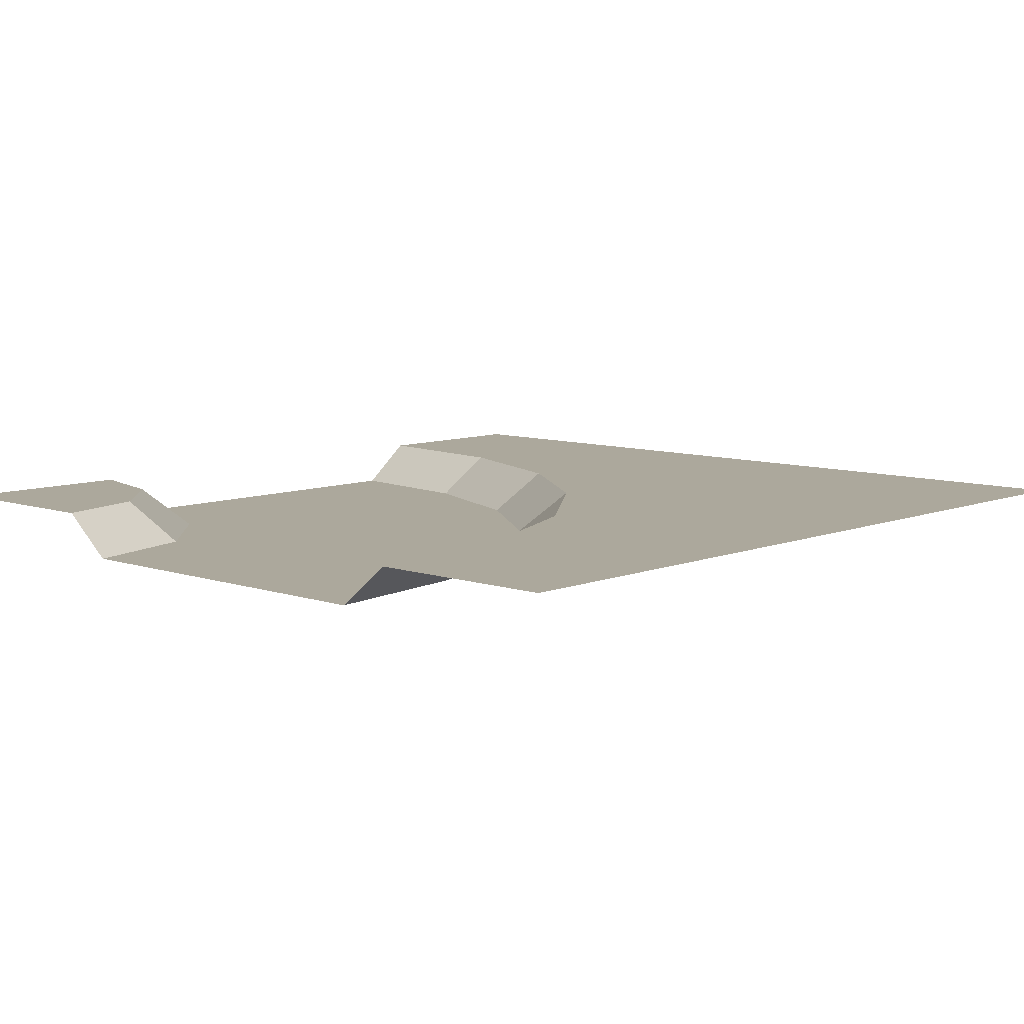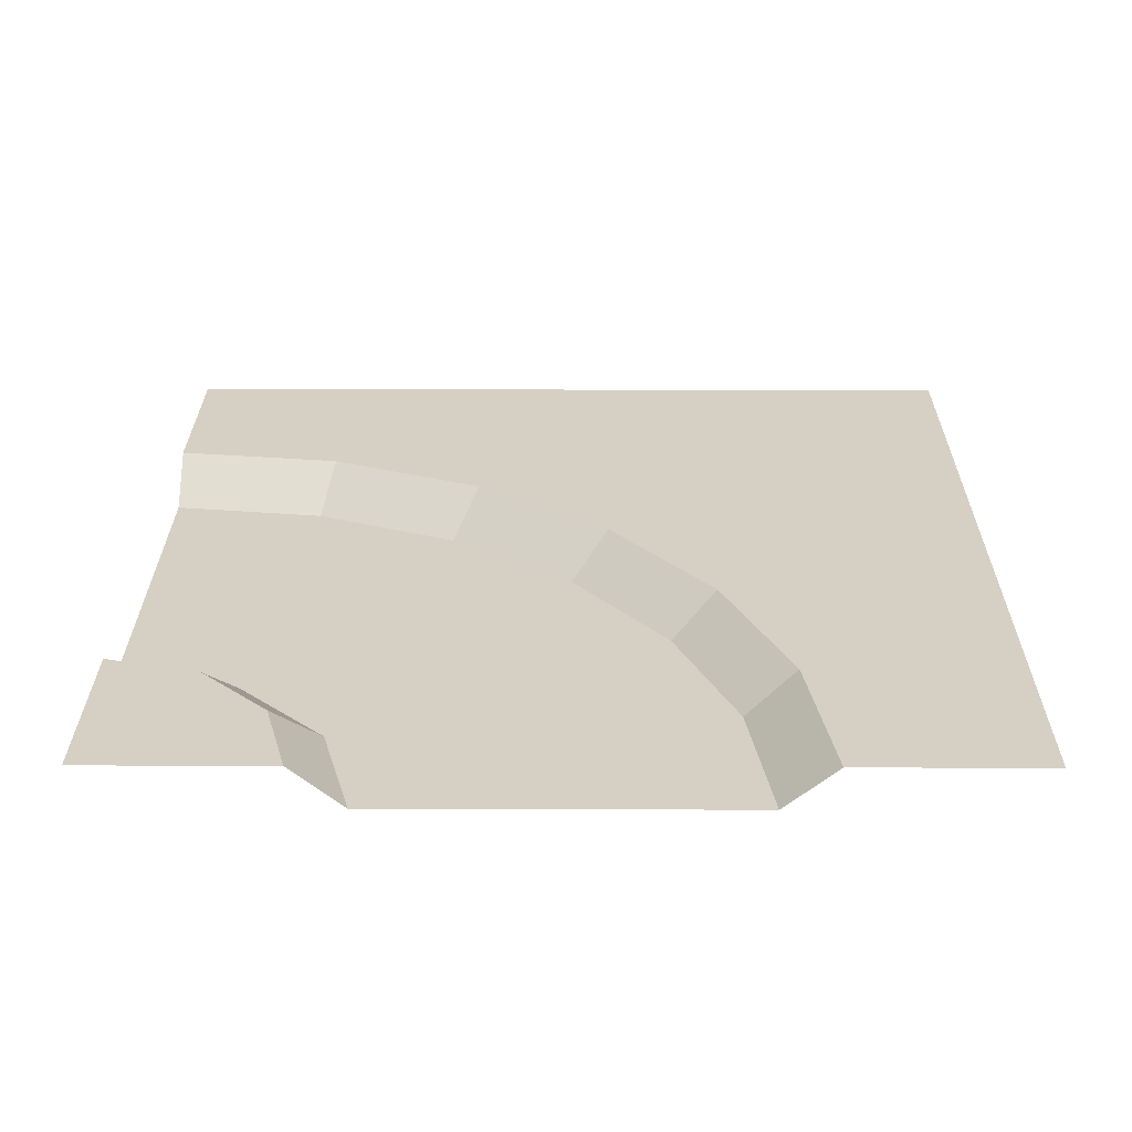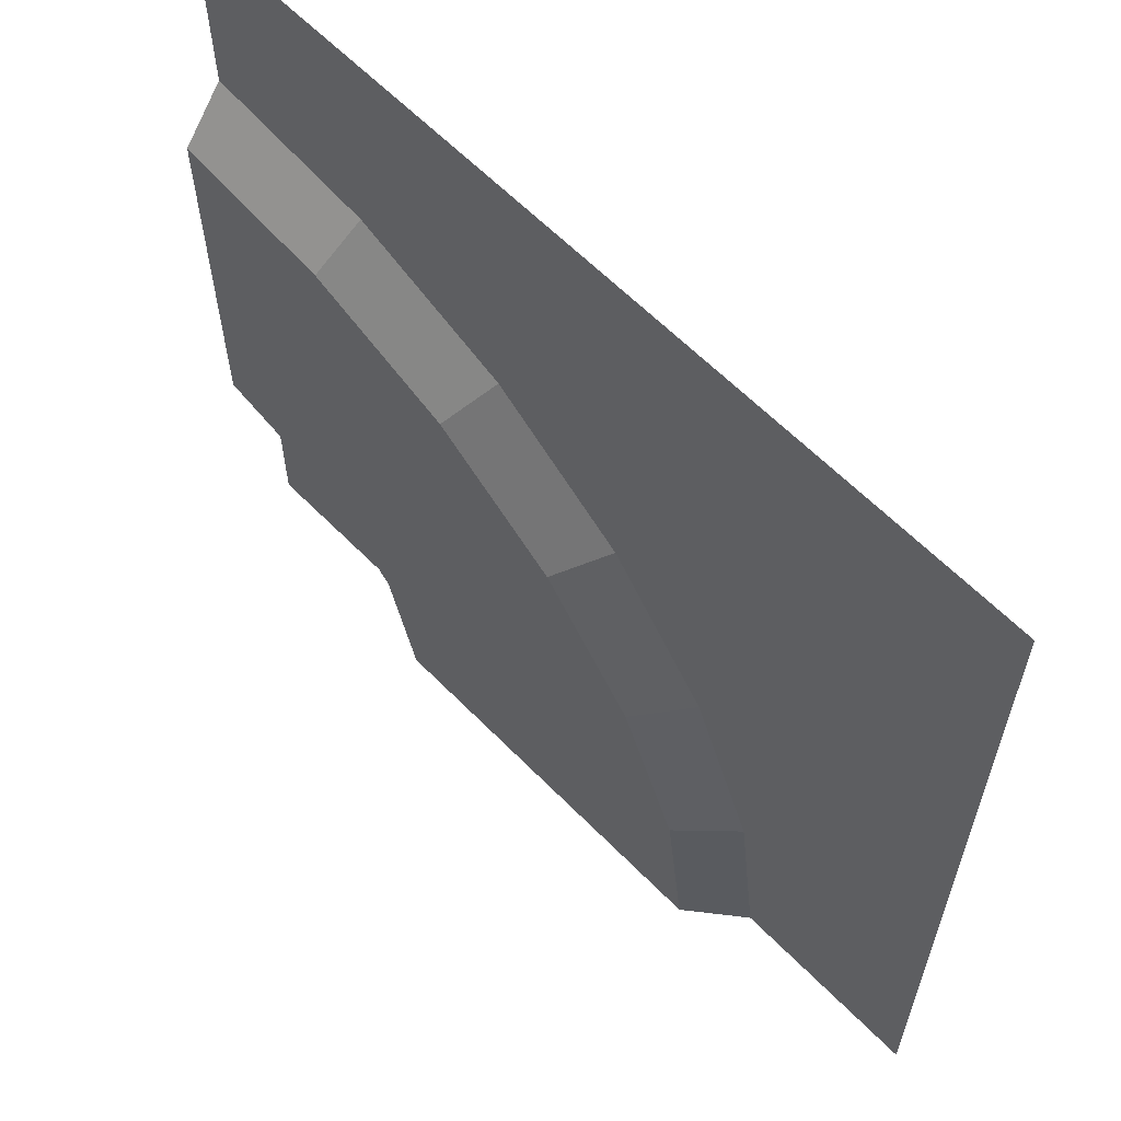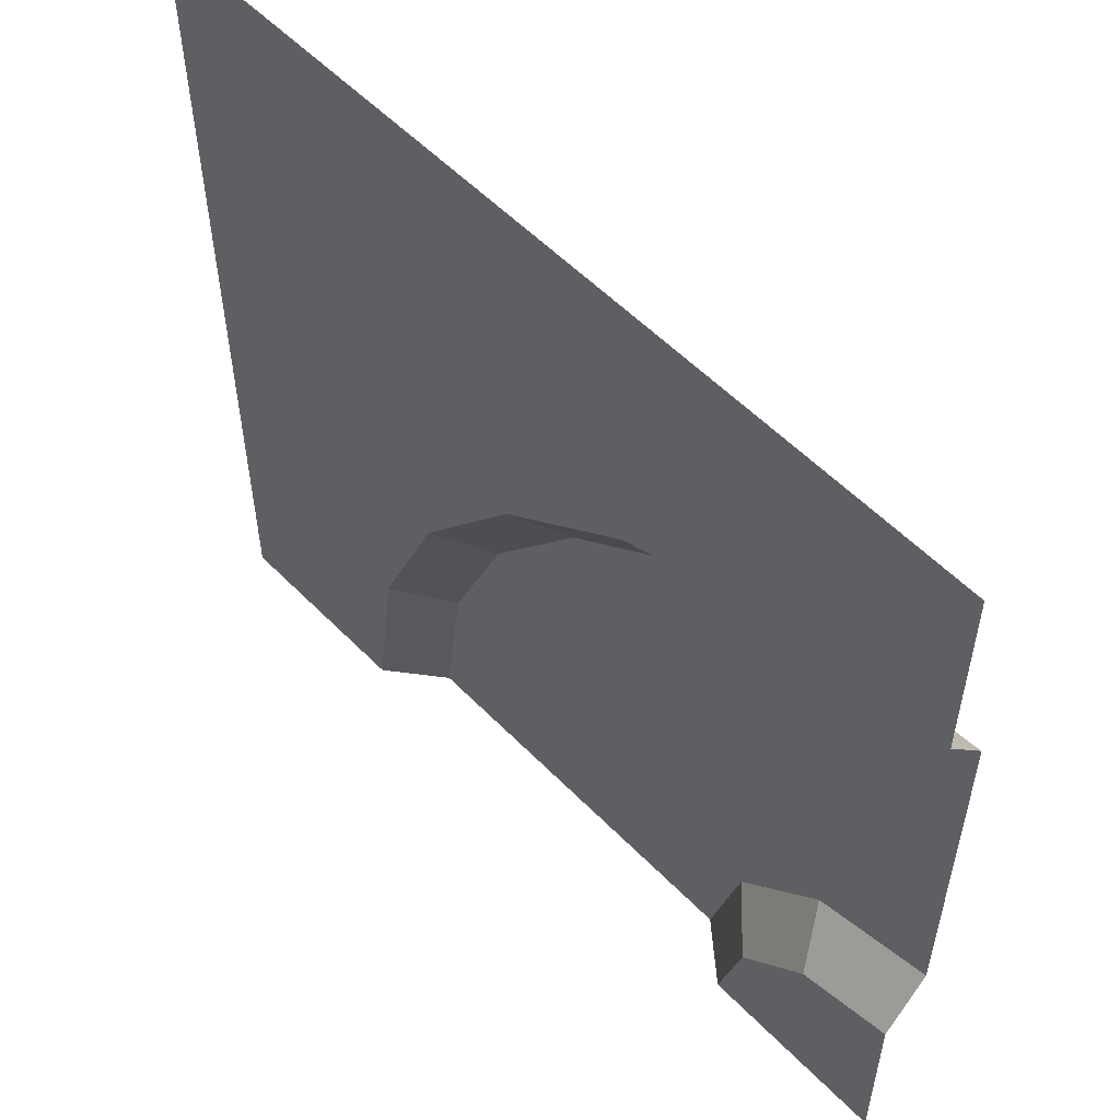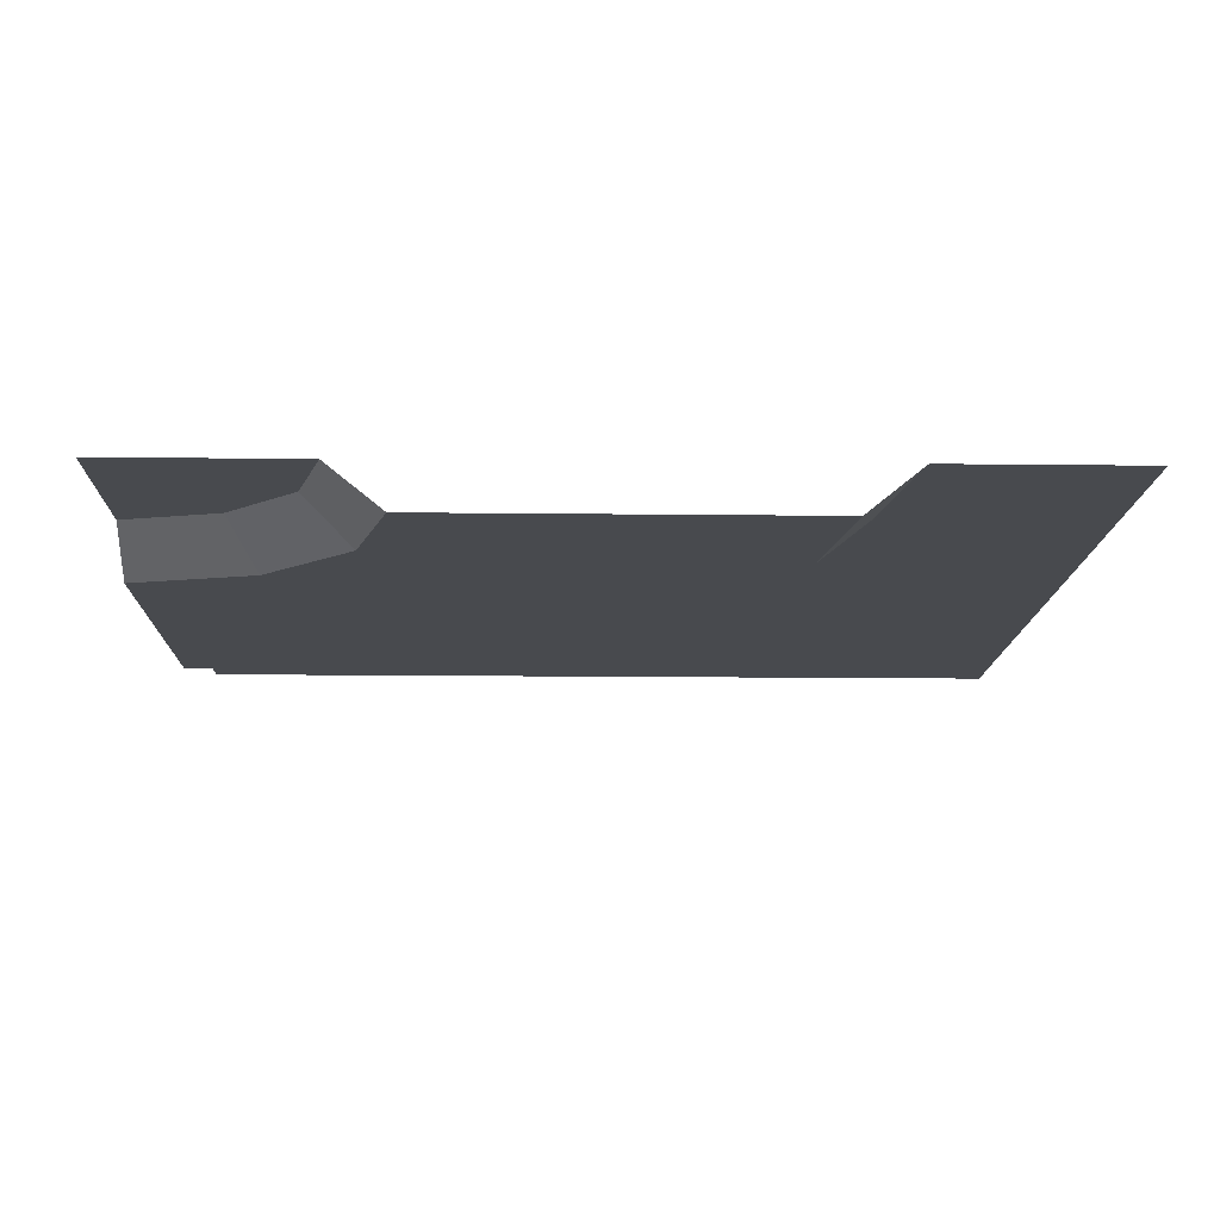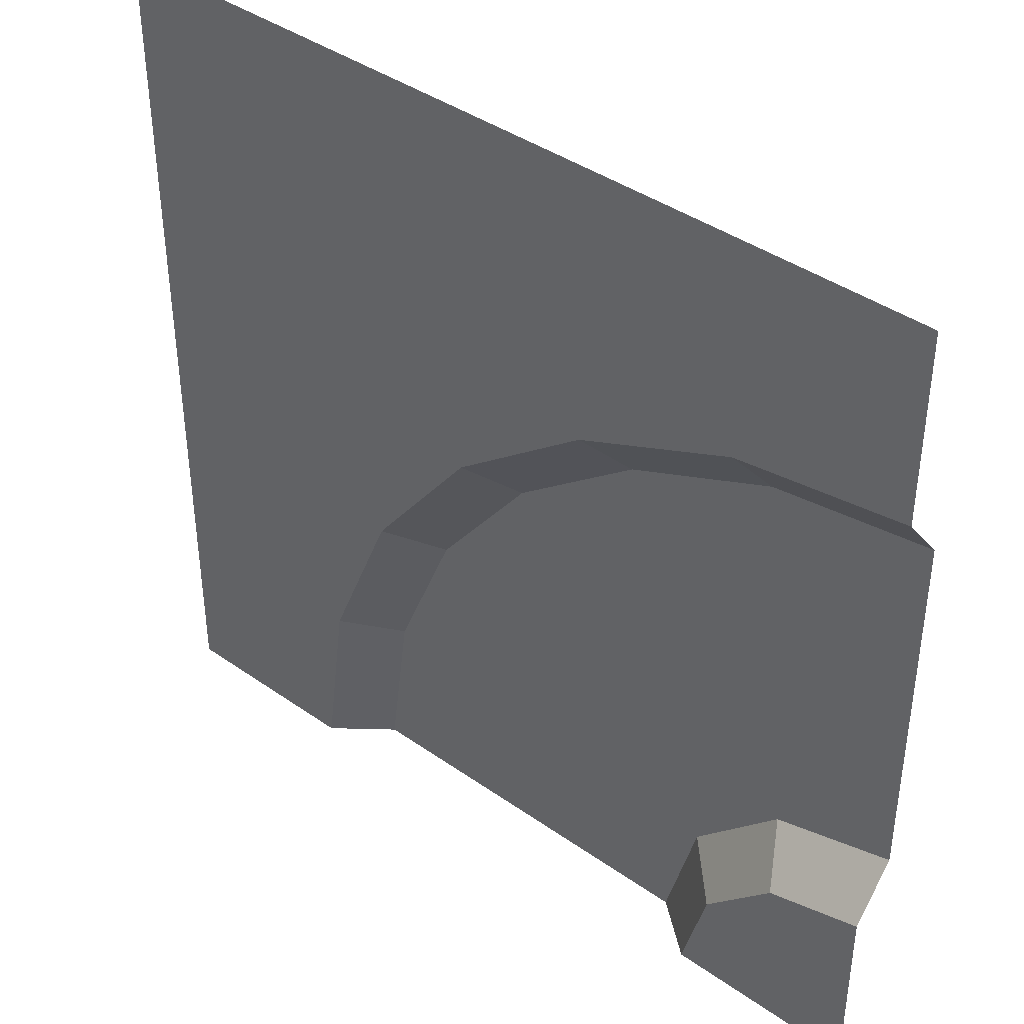
<metadata>
{"format":"obj","ext":"obj","renderer":"f3d","projection":"perspective","resolution":1024,"background":"white","views":[{"elev":8.5,"azim":-47.1,"up":"+Y"},{"elev":26.4,"azim":-89.7,"up":"+Y"},{"elev":61.5,"azim":45.9,"up":"+Z"},{"elev":55.5,"azim":-133.2,"up":"+Z"},{"elev":-12.9,"azim":-91.6,"up":"+Y"},{"elev":40.7,"azim":-139.3,"up":"+Z"}]}
</metadata>
<code>
o ground_riverBendBank
v 1.541 -0.4 -2.515
v 1.397 0 -0.884
v 2.02 0 -2.387
v 0.9675 -0.4 -1.132
v -1.132 -0.4 0.9675
v -2.387 -0 2.02
v -0.884 -0 1.397
v -2.515 -0.4 1.541
v 0.05596 -0.4 0.05596
v 0.4067 -0 0.4067
v -2.232 0 -4
v -2.039 -0.4 -2.868
v -1.736 -0.4 -4
v -2.469 0 -3.116
v -2.868 -0.4 -2.039
v -3.116 0 -2.469
v 1.736 -0.4 -4
v 2.232 0 -4
v -4 -0 2.232
v -4 -0.4 1.736
v -4 -0.4 -1.736
v -4 0 -2.232
v -3.032 0 -4
v -3.339 0 -3.339
v -4 0 -3.032
v 3.032 0 -4
v 2.928 -0 0
v 3.727 0 -1.929
v 1.657 -0 1.657
v -0 -0 2.928
v -1.929 -0 3.727
v -4 -0 3.032
v -4 0 -4
v 4 0 -4
v 4 -0 4
v -4 -0 4
f 1 2 3
f 2 1 4
f 5 6 7
f 6 5 8
f 9 7 10
f 7 9 5
f 11 12 13
f 12 11 14
f 14 15 12
f 15 14 16
f 17 3 18
f 3 17 1
f 8 19 6
f 19 8 20
f 16 21 15
f 21 16 22
f 4 10 2
f 10 4 9
f 23 14 11
f 14 23 16
f 16 23 24
f 16 24 22
f 22 24 25
f 26 27 28
f 27 26 18
f 27 18 29
f 29 18 3
f 29 3 2
f 29 2 30
f 30 2 10
f 30 10 7
f 30 7 31
f 31 7 6
f 31 6 32
f 32 6 19
f 33 24 23
f 24 33 25
f 26 28 34
f 28 35 34
f 27 35 28
f 29 35 27
f 30 35 29
f 31 35 30
f 35 31 36
f 36 31 32
f 13 1 17
f 1 13 4
f 4 13 9
f 9 13 5
f 5 13 8
f 8 13 12
f 8 12 15
f 8 15 20
f 20 15 21

</code>
